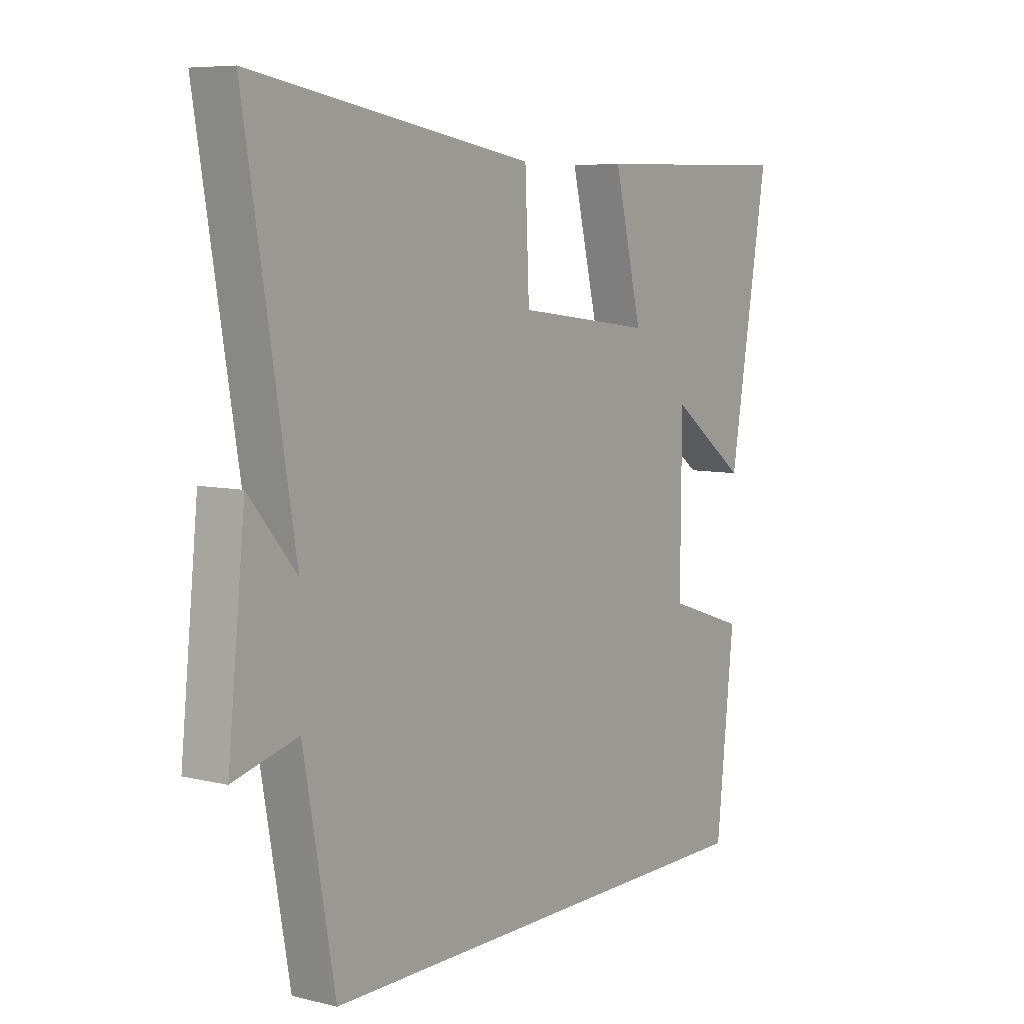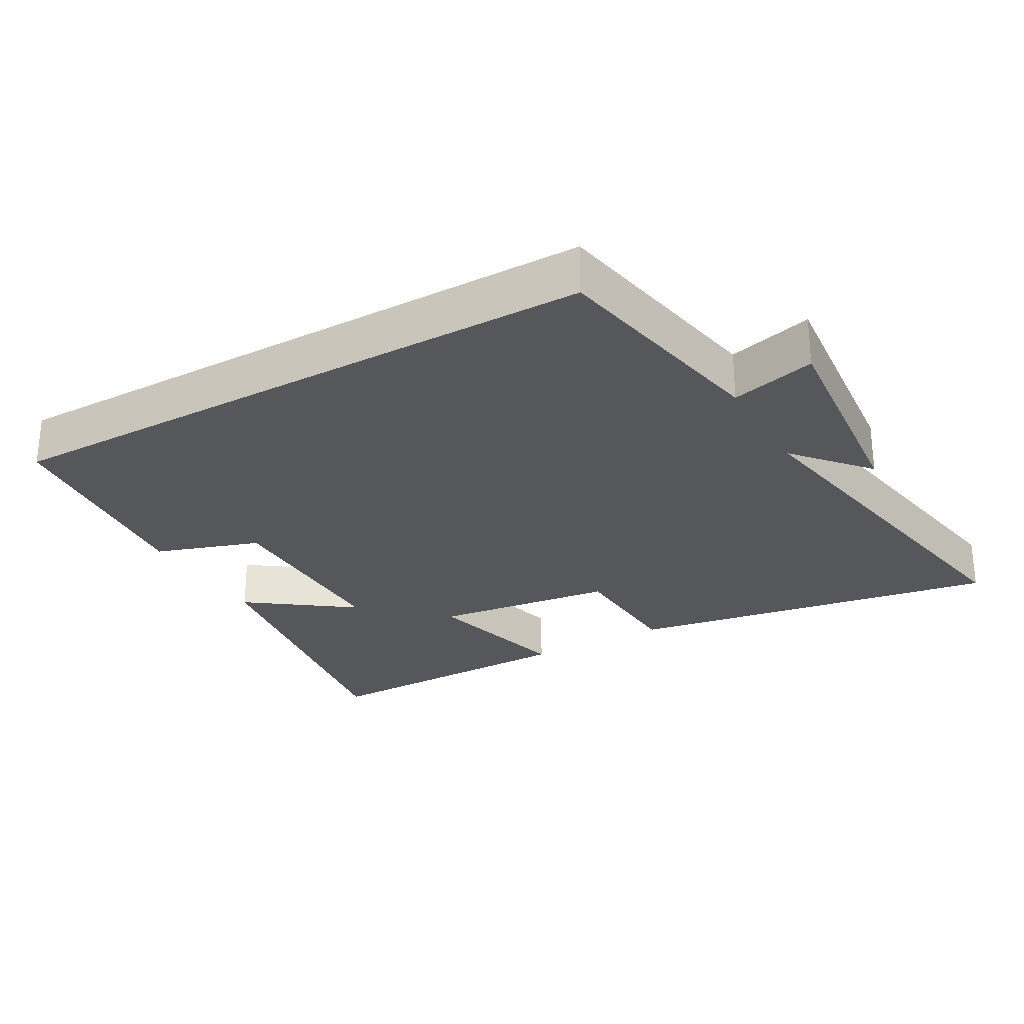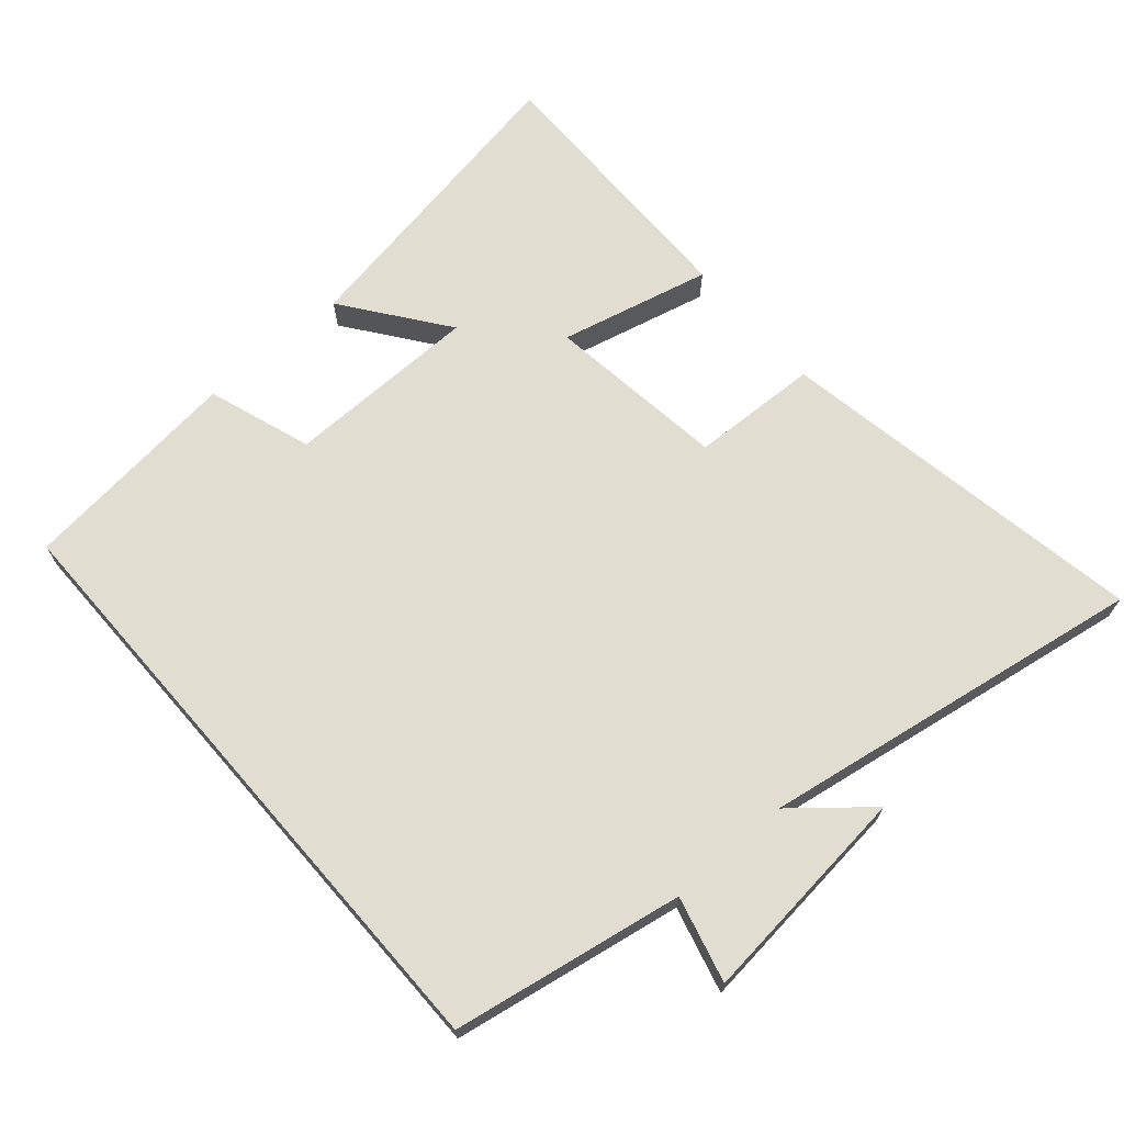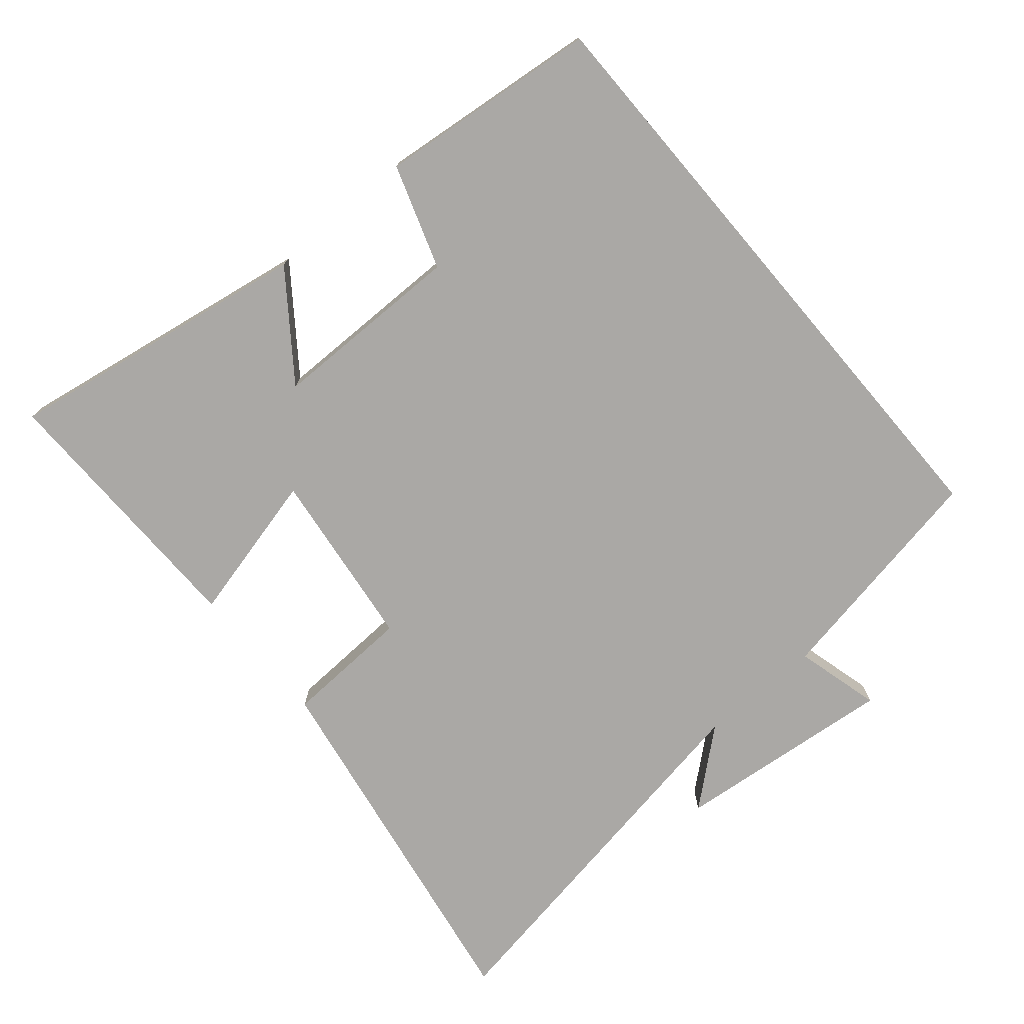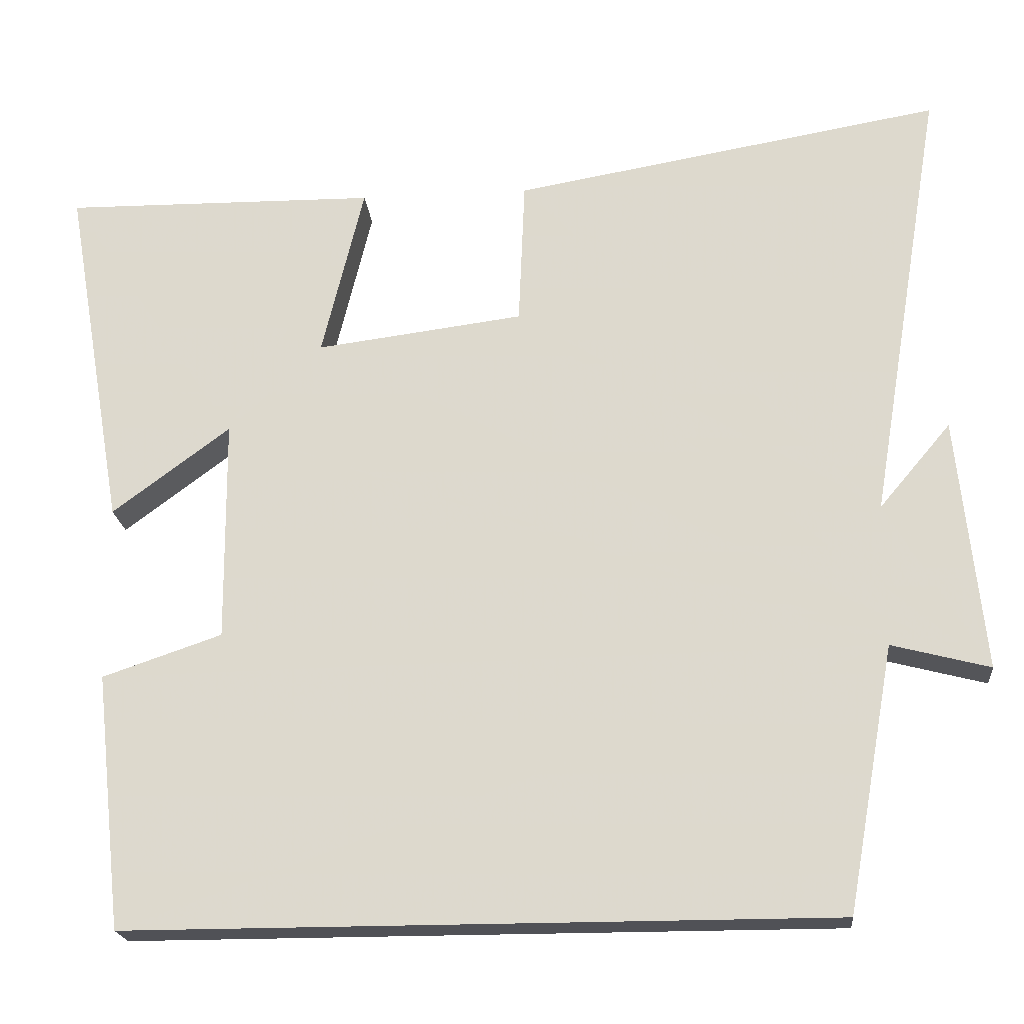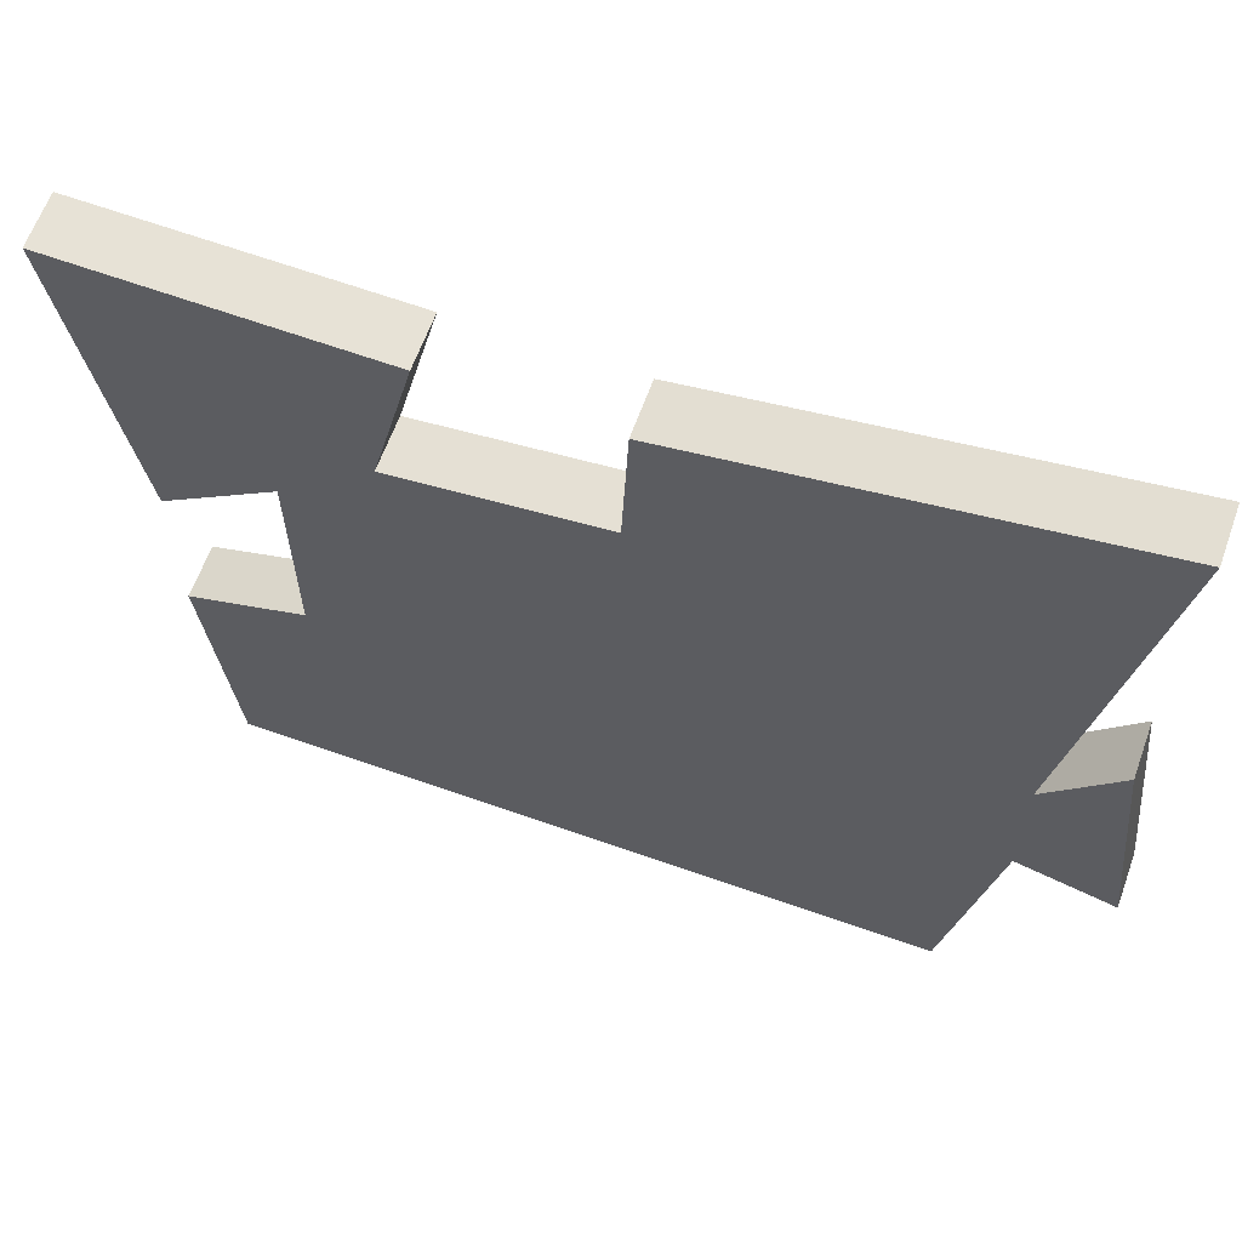
<metadata>
{"format":"obj","ext":"obj","renderer":"f3d","projection":"perspective","resolution":1024,"background":"white","views":[{"elev":7.2,"azim":-55.2,"up":"+Z"},{"elev":-27.0,"azim":-150.1,"up":"+Y"},{"elev":68.7,"azim":-131.1,"up":"+Y"},{"elev":-75.2,"azim":130.4,"up":"+Y"},{"elev":-20.5,"azim":-174.5,"up":"+Z"},{"elev":63.0,"azim":-160.2,"up":"+Z"}]}
</metadata>
<code>
v -0.439 0.07 -0.5
v -0.5 0.07 -0.16
v -0.626 0.07 -0.193
v -0.592 0.07 0.133
v -0.5 0.07 0.024
v -0.595 0.07 0.594
v -0.045 0.07 0.5
v -0.037 0.07 0.312
v 0.229 0.07 0.278
v 0.175 0.07 0.5
v 0.577 0.07 0.505
v 0.5 0.07 0.053
v 0.349 0.07 0.165
v 0.347 0.07 -0.121
v 0.5 0.07 -0.173
v 0.465 0.07 -0.5
v -0.439 0 -0.5
v -0.5 0 -0.16
v -0.626 0 -0.193
v -0.592 0 0.133
v -0.5 0 0.024
v -0.595 0 0.594
v -0.045 0 0.5
v -0.037 0 0.312
v 0.229 0 0.278
v 0.175 0 0.5
v 0.577 0 0.505
v 0.5 0 0.053
v 0.349 0 0.165
v 0.347 0 -0.121
v 0.5 0 -0.173
v 0.465 0 -0.5
f 16 1 2
f 15 16 2
f 14 15 2
f 13 14 2
f 11 12 13
f 10 11 13
f 9 10 13
f 13 2 3
f 9 13 3
f 8 9 3
f 5 6 7 8
f 5 8 3
f 3 4 5
f 18 17 32
f 18 32 31
f 18 31 30
f 18 30 29
f 29 28 27
f 29 27 26
f 29 26 25
f 19 18 29
f 19 29 25
f 19 25 24
f 24 23 22 21
f 19 24 21
f 21 20 19
f 1 17 18 2
f 2 18 19 3
f 3 19 20 4
f 4 20 21 5
f 5 21 22 6
f 6 22 23 7
f 7 23 24 8
f 8 24 25 9
f 9 25 26 10
f 10 26 27 11
f 11 27 28 12
f 12 28 29 13
f 13 29 30 14
f 14 30 31 15
f 15 31 32 16
f 16 32 17 1

</code>
